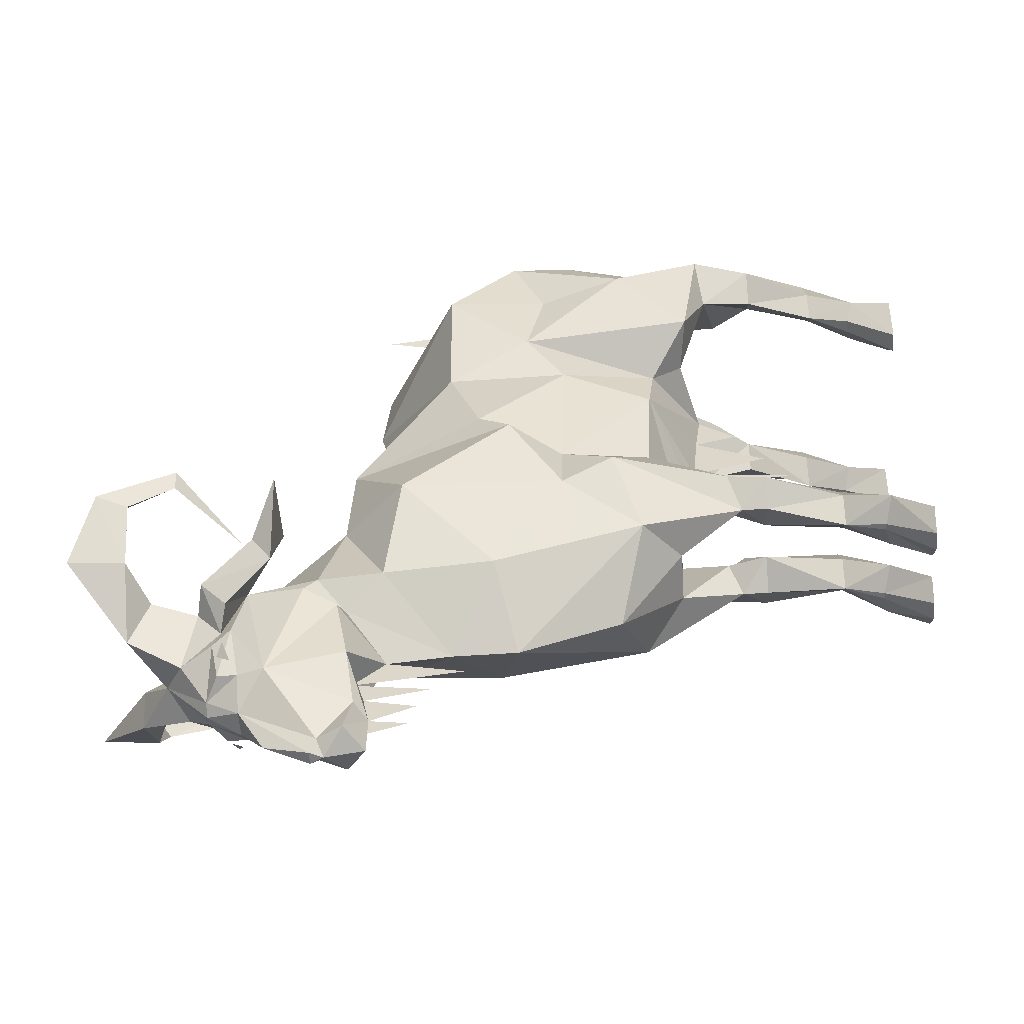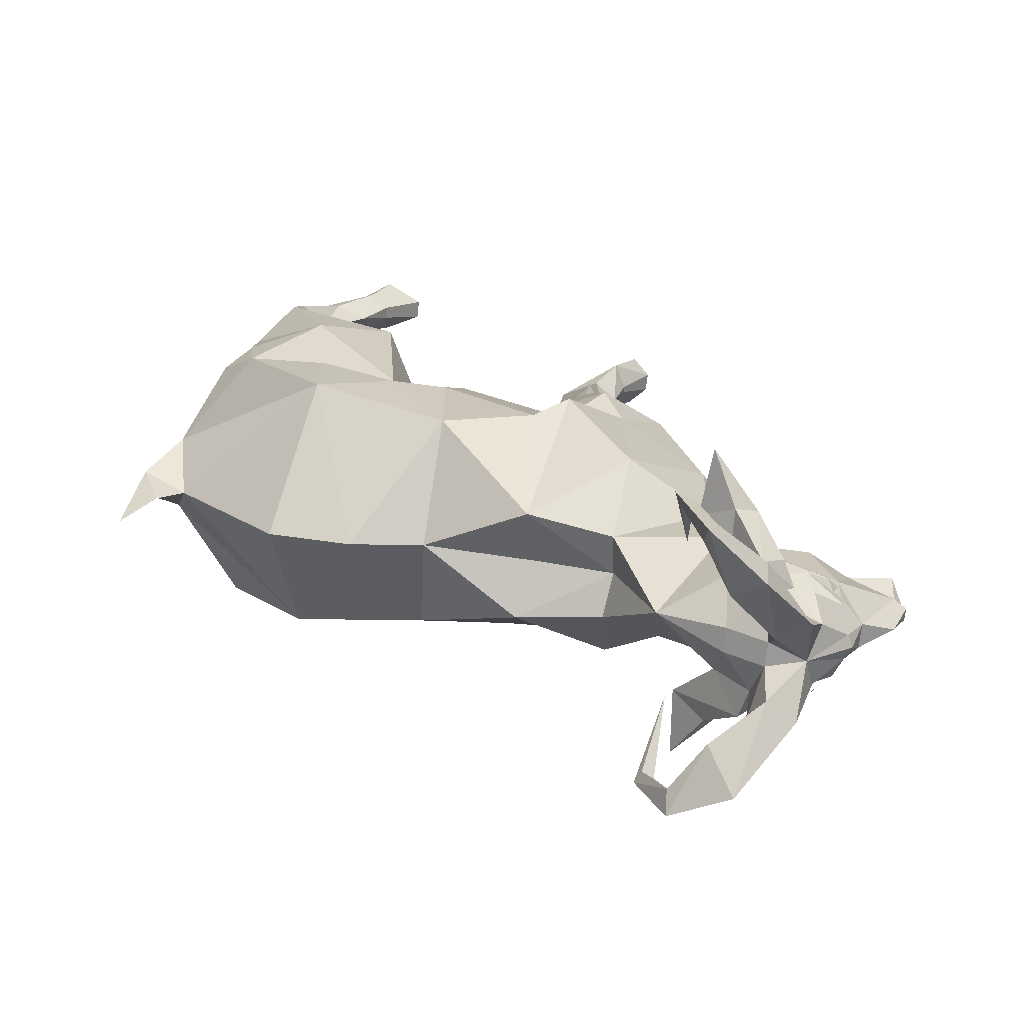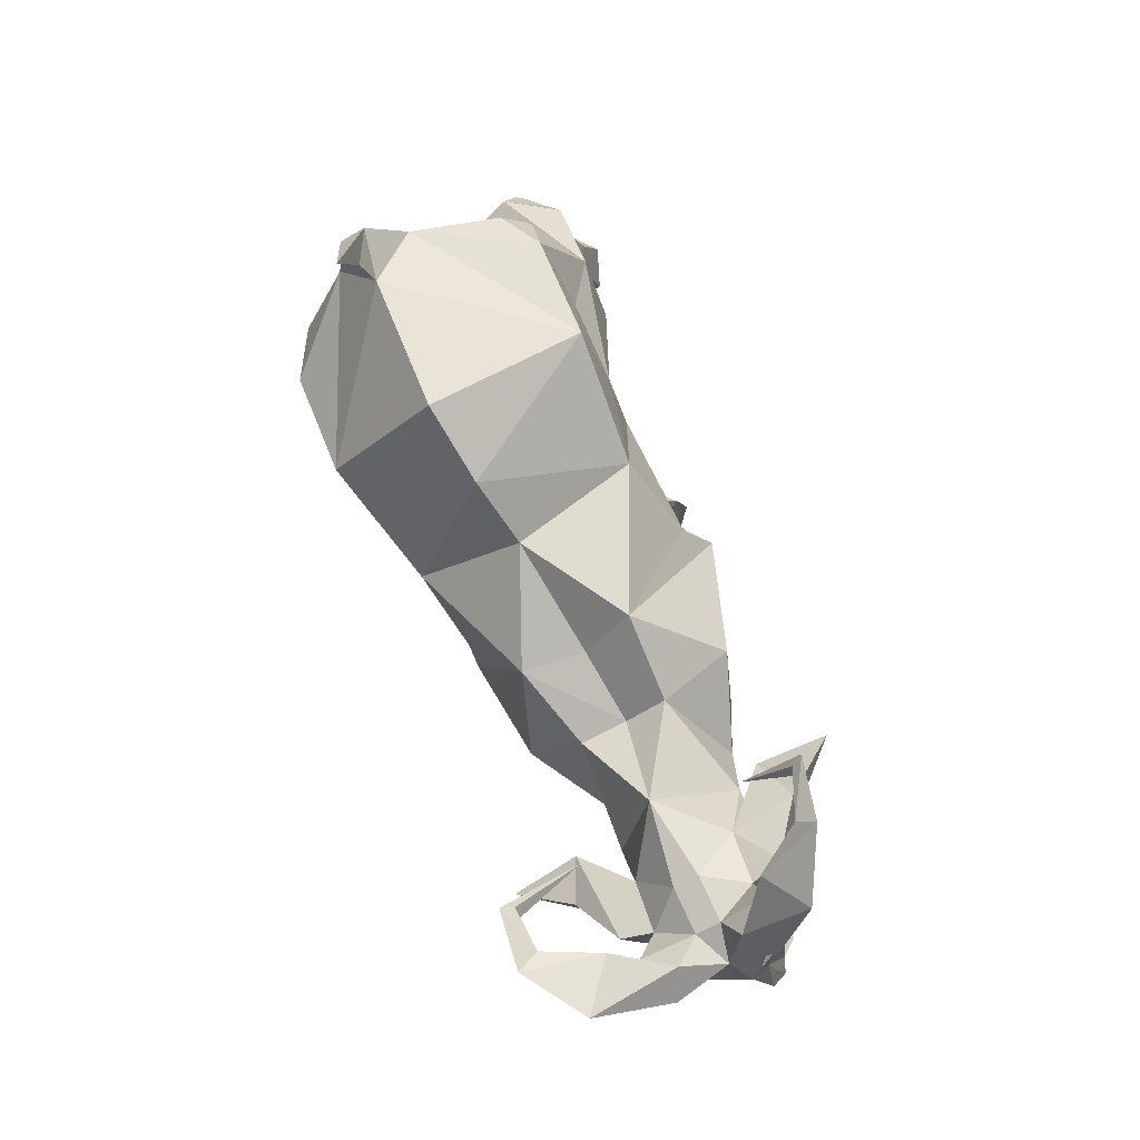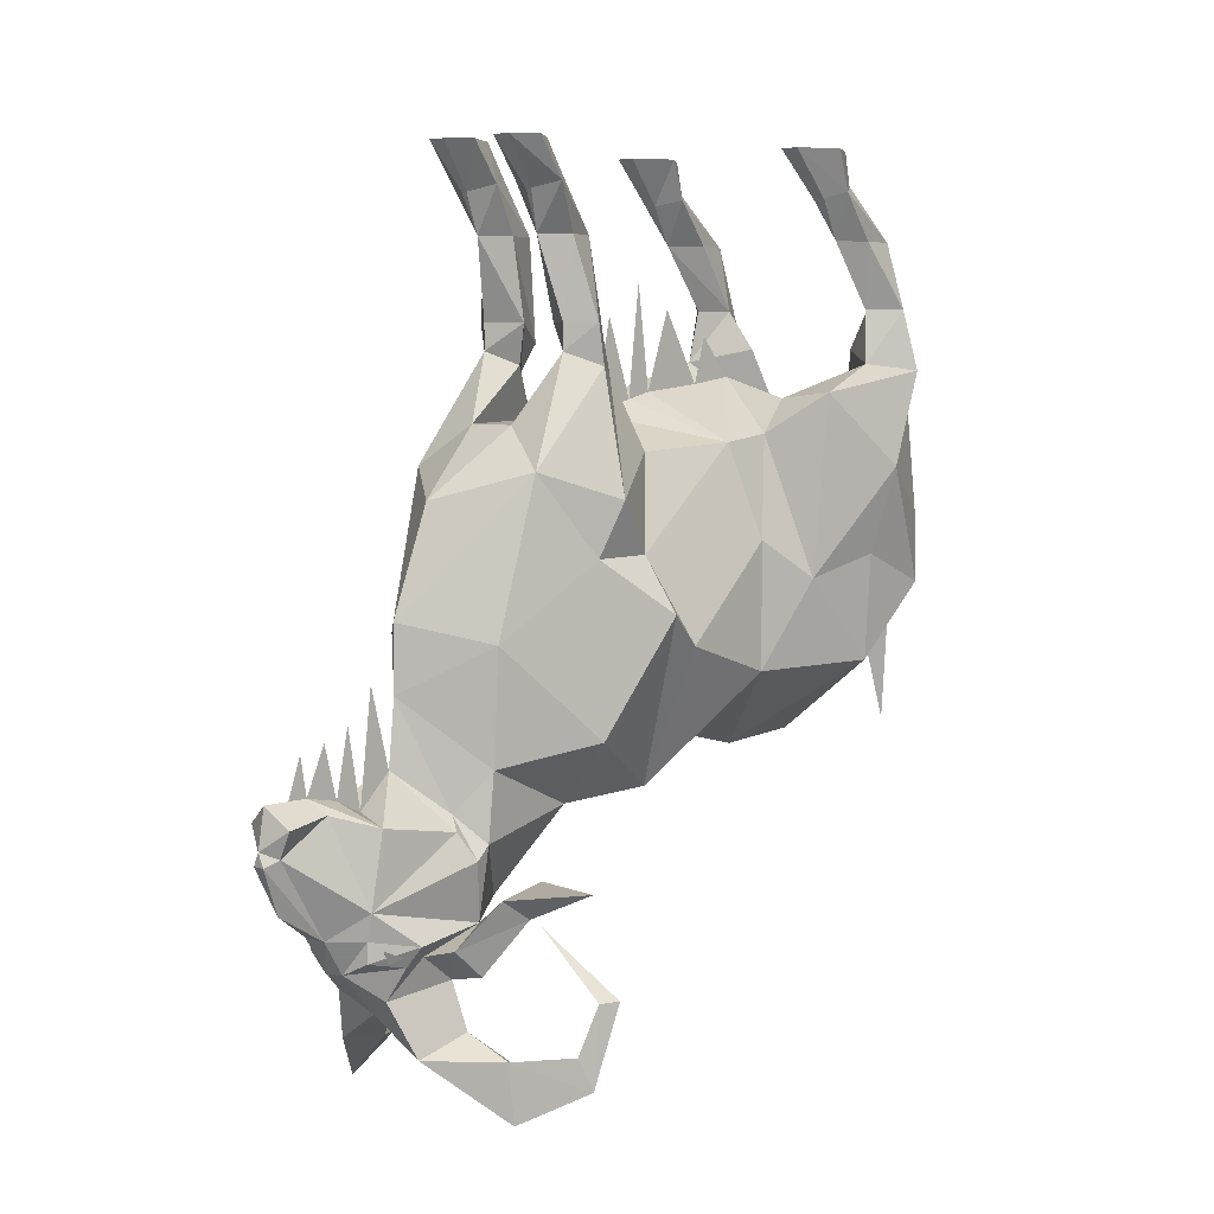
<metadata>
{"format":"obj","ext":"obj","renderer":"f3d","projection":"perspective","resolution":1024,"background":"white","views":[{"elev":-58.2,"azim":94.0,"up":"+Z"},{"elev":-69.9,"azim":83.8,"up":"+Y"},{"elev":-67.6,"azim":30.2,"up":"+Y"},{"elev":6.1,"azim":-135.0,"up":"+Y"}]}
</metadata>
<code>
v 0 -0.6953 0.4922
v 0.01562 -0.5469 0.4844
v -0.01562 -0.5469 0.4844
v 0 -0.6016 0.4609
v 0 -0.5703 0.4297
v 0.04688 -0.4922 0.4453
v -0.04688 -0.4922 0.4453
v 0 -0.3984 0.4219
v -0.125 -0.4531 0.3984
v -0.1562 -0.5 0.3594
v -0.1562 -0.5859 0.2656
v 0 -0.6875 0.3047
v 0.1719 -0.5859 0.2656
v 0.1719 -0.5 0.3594
v 0.1406 -0.4531 0.3984
v 0.05469 -0.3359 0.3672
v -0.03906 -0.3359 0.3672
v -0.1484 -0.4219 0.3672
v -0.1875 -0.3594 0.2812
v -0.1641 -0.4609 0.2656
v -0.1562 -0.4844 0.1719
v -0.1406 -0.5859 0.1016
v 0 -0.6953 0.2031
v 0.1406 -0.5859 0.1016
v 0.1562 -0.4844 0.1719
v 0.1641 -0.4609 0.2656
v 0.1875 -0.3594 0.2812
v 0.1641 -0.4219 0.3672
v 0.125 -0.2578 0.375
v 0.07812 -0.2266 0.3281
v 0.1406 -0.2422 0.2812
v 0.09375 -0.2812 0.1875
v 0 -0.2578 0.1953
v -0.09375 -0.2812 0.1875
v -0.1406 -0.2422 0.2812
v -0.07812 -0.2266 0.3281
v -0.125 -0.2578 0.375
v -0.1797 -0.25 0.3281
v -0.1641 -0.2734 0.1875
v -0.04688 0 -0.1406
v -0.04688 -0.03906 -0.1172
v -0.01562 -0.04688 -0.1562
v -0.01562 0 -0.1875
v -0.08594 0 -0.1875
v -0.08594 -0.04688 -0.1562
v -0.04688 -0.1016 -0.07812
v -0.02344 -0.1016 -0.125
v -0.04688 -0.1016 -0.1562
v -0.04688 -0.05469 -0.1719
v -0.03906 0 -0.2109
v -0.0625 0 -0.2109
v -0.05469 -0.05469 -0.1719
v -0.07031 -0.1016 -0.125
v -0.09375 -0.1953 -0.1094
v -0.05469 -0.2188 -0.0625
v -0.02344 -0.1953 -0.1094
v -0.0625 -0.1953 -0.1328
v -0.0625 -0.2266 -0.1328
v -0.09375 -0.2422 -0.1016
v -0.07031 -0.25 -0.07031
v -0.03906 -0.2422 -0.1016
v -0.125 -0.4453 -0.1406
v -0.09375 -0.3516 -0.2031
v -0.08594 -0.5312 -0.25
v -0.1328 -0.6406 -0.1406
v -0.1641 -0.5078 -0.0625
v -0.1172 -0.4453 -0.0625
v -0.1406 -0.3828 -0.1172
v -0.03125 -0.3047 -0.1797
v 0 -0.3828 -0.2734
v 0 -0.5078 -0.3203
v 0 -0.5859 -0.3203
v -0.07812 -0.6641 -0.25
v -0.05469 -0.7188 -0.125
v -0.07031 -0.7109 -0.01562
v -0.1484 -0.5469 -0.01562
v -0.1406 -0.4375 0.1016
v -0.1094 -0.3281 0.07812
v -0.08594 -0.3359 -0.03125
v 0 -0.2969 -0.02344
v 0.03125 -0.3047 -0.1797
v 0.09375 -0.3516 -0.2031
v 0.08594 -0.5312 -0.25
v 0.07812 -0.6641 -0.25
v 0.04688 -0.7109 -0.2812
v 0 -0.6641 -0.3281
v -0.04688 -0.7109 -0.2812
v -0.07812 -0.7422 -0.2578
v 0 -0.8203 -0.1797
v 0 -0.7031 -0.1328
v 0 -0.6875 -0.03906
v 0 -0.6719 0.1094
v -0.1016 -0.3203 0.1484
v 0 -0.2656 0.1406
v 0 -0.2734 0.0625
v 0 -0.2812 0.03125
v -0.1641 -0.1797 0.3203
v -0.1328 -0.1797 0.2891
v -0.1094 -0.1797 0.3203
v -0.1328 -0.1953 0.3594
v 0.07031 -0.7109 -0.01562
v 0.1484 -0.5469 -0.01562
v 0.1406 -0.4375 0.1016
v 0.1016 -0.3203 0.1484
v 0.1641 -0.2734 0.1875
v -0.1328 0 0.25
v -0.1328 -0.03906 0.2578
v -0.1016 -0.04688 0.2266
v -0.09375 0 0.2031
v -0.1641 0 0.2031
v -0.1562 -0.04688 0.2266
v -0.1328 -0.1016 0.3281
v -0.1094 -0.1016 0.2734
v -0.1328 -0.1016 0.2344
v -0.125 -0.05469 0.2031
v -0.1172 0 0.1562
v -0.1406 0 0.1562
v -0.1406 -0.05469 0.2031
v -0.1484 -0.1016 0.2734
v 0.04688 0 -0.1406
v 0.01562 -0.04688 -0.1562
v 0.04688 -0.03906 -0.1172
v 0.08594 0 -0.1875
v 0.01562 0 -0.1875
v 0.04688 -0.05469 -0.1719
v 0.04688 -0.1016 -0.1562
v 0.02344 -0.1016 -0.125
v 0.04688 -0.1016 -0.07812
v 0.08594 -0.04688 -0.1562
v 0.0625 0 -0.2109
v 0.03906 0 -0.2109
v 0.05469 -0.05469 -0.1719
v 0.07031 -0.1016 -0.125
v 0.0625 -0.1953 -0.1328
v 0.02344 -0.1953 -0.1094
v 0.05469 -0.2188 -0.0625
v 0.09375 -0.1953 -0.1094
v 0.0625 -0.2266 -0.1328
v 0.03906 -0.2422 -0.1016
v 0.07031 -0.25 -0.07031
v 0.09375 -0.2422 -0.1016
v 0.1406 -0.3828 -0.1172
v 0.08594 -0.3359 -0.03125
v 0.1172 -0.4453 -0.0625
v 0.125 -0.4453 -0.1406
v 0.1328 -0.6406 -0.1406
v 0.05469 -0.7188 -0.125
v 0.07812 -0.7422 -0.2578
v 0.07812 -0.7578 -0.2734
v 0.0625 -0.7188 -0.2891
v 0.05469 -0.7031 -0.375
v 0 -0.7031 -0.3672
v -0.05469 -0.7109 -0.3828
v -0.0625 -0.7266 -0.2891
v -0.07812 -0.7578 -0.2734
v -0.0625 -0.8281 -0.2578
v -0.01562 -0.8828 -0.2578
v 0.01562 -0.8828 -0.2578
v 0.0625 -0.8281 -0.2578
v 0.1094 -0.3281 0.07812
v 0.1641 -0.5078 -0.0625
v 0 -0.2109 0.1562
v 0.1797 -0.25 0.3281
v 0.1328 0 0.25
v 0.1016 -0.04688 0.2266
v 0.1328 -0.03906 0.2578
v 0.1641 0 0.2031
v 0.09375 0 0.2031
v 0.125 -0.05469 0.2031
v 0.1328 -0.1016 0.2344
v 0.1094 -0.1016 0.2734
v 0.1328 -0.1016 0.3281
v 0.1562 -0.04688 0.2266
v 0.1406 0 0.1562
v 0.1172 0 0.1562
v 0.1406 -0.05469 0.2031
v 0.1484 -0.1016 0.2734
v 0.1328 -0.1797 0.2891
v 0.1094 -0.1797 0.3203
v 0.1328 -0.1953 0.3594
v 0.1641 -0.1797 0.3203
v 0.07812 -0.9375 -0.2891
v 0.0625 -0.9609 -0.3438
v 0.03906 -0.8984 -0.3672
v 0.0625 -0.8828 -0.2969
v 0.01562 -0.9141 -0.3047
v 0.03906 -0.9609 -0.3047
v 0.09375 -0.9766 -0.2422
v 0.1328 -0.9609 -0.2812
v 0.1328 -1.031 -0.2734
v 0 -0.9219 -0.3516
v 0.01562 -0.8672 -0.4062
v 0.0625 -0.8594 -0.3594
v 0.0625 -0.8516 -0.3359
v 0.1016 -0.875 -0.2891
v -0.01562 -0.9141 -0.3047
v 0.1797 -1 -0.2031
v 0.1562 -0.9766 -0.2031
v 0.1875 -0.9062 -0.1719
v 0.1719 -0.9062 -0.1797
v 0.1719 -0.9609 -0.2188
v 0.1797 -0.9062 -0.1953
v 0.1016 -0.8359 -0.2031
v -0.0625 -0.9609 -0.3438
v -0.07812 -0.9375 -0.2891
v -0.0625 -0.8828 -0.2969
v -0.03906 -0.8984 -0.3672
v -0.03906 -0.9609 -0.3047
v -0.1328 -1.031 -0.2734
v -0.1328 -0.9609 -0.2812
v -0.09375 -0.9766 -0.2422
v -0.1016 -0.875 -0.2891
v -0.09375 -0.8438 -0.3203
v -0.0625 -0.8516 -0.3359
v -0.0625 -0.8594 -0.3594
v -0.01562 -0.8672 -0.4062
v 0 -0.8672 -0.4141
v 0.01562 -0.8281 -0.4297
v 0.04688 -0.8281 -0.3984
v 0.04688 -0.8516 -0.3984
v 0.07812 -0.8359 -0.3516
v 0.09375 -0.8438 -0.3203
v 0.1328 -0.7891 -0.2891
v 0.1406 -0.8125 -0.2578
v 0.1172 -0.7812 -0.2188
v 0.2031 -0.7812 -0.2266
v -0.1797 -1 -0.2031
v -0.1719 -0.9609 -0.2188
v -0.1562 -0.9766 -0.2031
v -0.1875 -0.9062 -0.1719
v -0.1016 -0.8359 -0.2031
v -0.1797 -0.9062 -0.1953
v -0.1719 -0.9062 -0.1797
v 0.007812 -0.7422 -0.5
v -0.007812 -0.7422 -0.5
v 0 -0.7266 -0.5
v 0.01562 -0.7344 -0.4844
v 0 -0.7969 -0.4766
v -0.01562 -0.8281 -0.4297
v -0.01562 -0.7344 -0.4844
v -0.03125 -0.7031 -0.4844
v 0 -0.6797 -0.4922
v 0.03125 -0.7031 -0.4844
v 0.02344 -0.6953 -0.4297
v 0.05469 -0.7969 -0.3984
v -0.07812 -0.8359 -0.3516
v -0.04688 -0.8516 -0.3984
v -0.05469 -0.7969 -0.3984
v -0.04688 -0.8281 -0.3984
v -0.02344 -0.6953 -0.4297
v 0 -0.6797 -0.4375
v 0 -0.6797 -0.4609
v 0 -0.6875 -0.3984
v 0 -0.6094 -0.3828
v -0.1328 -0.7891 -0.2891
v -0.1172 -0.7812 -0.2188
v -0.1406 -0.8125 -0.2578
v -0.2031 -0.7812 -0.2266
v -0.0625 -0.8516 -0.3828
v -0.07812 -0.8438 -0.375
v -0.0625 -0.8359 -0.3906
v 0.0625 -0.8516 -0.3828
v 0.0625 -0.8359 -0.3906
v 0.07812 -0.8438 -0.375
v 0 -0.1484 0.04688
v 0 -0.1875 0
v 0 -0.1797 0.09375
v 0 -0.6328 -0.4453
v 0 -0.5703 -0.3516
v 0 -0.625 -0.4141
f 1 2 3
f 2 6 7
f 2 7 3
f 1 3 4
f 1 4 2
f 2 4 5
f 3 5 4
f 64 71 72
f 64 72 73
f 71 83 72
f 72 83 84
f 72 84 85
f 72 87 73
f 74 89 90
f 74 90 75
f 75 90 91
f 75 91 92
f 89 147 90
f 90 147 101
f 90 101 91
f 91 101 92
f 2 5 6
f 3 7 5
f 7 9 10
f 7 10 11
f 7 11 5
f 5 13 6
f 6 13 14
f 6 14 15
f 9 18 10
f 10 18 19
f 10 19 20
f 10 20 11
f 11 20 21
f 11 21 22
f 13 24 25
f 13 25 26
f 13 26 14
f 14 26 27
f 14 27 28
f 14 28 15
f 18 37 19
f 19 37 38
f 19 38 39
f 19 39 21
f 19 21 20
f 62 63 64
f 62 66 67
f 62 67 68
f 62 68 63
f 63 71 64
f 66 76 67
f 67 76 77
f 67 77 78
f 67 78 79
f 67 79 68
f 71 82 83
f 72 85 86
f 72 86 87
f 76 22 77
f 77 22 21
f 77 21 93
f 77 93 78
f 35 39 38
f 24 102 103
f 24 103 25
f 25 103 104
f 25 104 105
f 25 105 27
f 25 27 26
f 21 39 93
f 142 143 144
f 142 144 145
f 142 145 82
f 82 145 83
f 85 148 149
f 85 149 150
f 85 150 86
f 86 150 151
f 86 151 152
f 86 152 153
f 86 153 154
f 86 154 87
f 87 154 155
f 87 155 88
f 88 155 156
f 143 160 144
f 144 160 103
f 144 103 102
f 144 102 161
f 144 161 145
f 160 104 103
f 105 31 163
f 105 163 27
f 27 163 29
f 27 29 28
f 184 192 193
f 184 193 194
f 184 194 185
f 185 194 195
f 185 195 159
f 185 159 158
f 185 158 186
f 206 196 157
f 206 157 156
f 206 156 212
f 206 212 213
f 206 213 214
f 206 214 207
f 207 214 215
f 207 215 216
f 193 221 194
f 194 222 195
f 195 222 223
f 195 223 224
f 195 224 159
f 159 224 225
f 219 245 221
f 246 215 214
f 246 156 248
f 246 248 249
f 156 155 248
f 245 149 159
f 245 159 221
f 156 256 212
f 212 256 257
f 212 257 213
f 213 257 255
f 148 159 149
f 86 152 269
f 86 269 152
f 6 8 7
f 7 8 9
f 6 15 8
f 8 15 16
f 8 16 17
f 8 17 9
f 9 17 18
f 15 28 16
f 16 28 29
f 16 29 30
f 16 32 33
f 16 33 17
f 17 33 34
f 17 36 37
f 17 37 18
f 63 69 70
f 63 70 71
f 69 79 80
f 70 81 82
f 70 82 71
f 78 93 33
f 78 33 94
f 78 94 95
f 78 95 96
f 78 96 80
f 78 80 79
f 34 33 93
f 34 93 39
f 81 80 143
f 143 80 160
f 33 160 94
f 33 94 162
f 33 162 94
f 33 104 160
f 33 32 104
f 104 32 105
f 179 30 29
f 95 160 96
f 95 96 265
f 95 265 96
f 96 160 80
f 96 80 266
f 96 266 80
f 94 160 95
f 94 95 267
f 94 267 95
f 5 11 12
f 5 12 13
f 11 22 23
f 11 23 12
f 12 23 13
f 13 23 24
f 62 64 65
f 62 65 66
f 64 73 65
f 65 73 74
f 65 74 75
f 65 75 66
f 66 75 76
f 73 87 88
f 73 88 74
f 74 88 89
f 75 92 22
f 75 22 76
f 22 92 23
f 23 92 24
f 24 92 101
f 24 101 102
f 83 145 146
f 83 146 84
f 84 146 147
f 84 147 148
f 84 148 85
f 89 148 147
f 145 161 146
f 146 161 101
f 146 101 147
f 101 161 102
f 16 30 31
f 17 35 36
f 41 45 46
f 41 46 42
f 42 46 47
f 42 47 48
f 42 48 49
f 45 52 48
f 45 48 53
f 45 53 46
f 46 53 54
f 46 54 55
f 46 55 47
f 47 55 56
f 47 56 48
f 48 56 57
f 48 57 53
f 53 57 54
f 54 57 58
f 54 58 59
f 54 59 60
f 54 60 55
f 55 60 56
f 56 60 61
f 56 61 58
f 56 58 57
f 52 49 48
f 63 68 59
f 63 59 58
f 63 58 69
f 68 79 60
f 68 60 59
f 61 60 79
f 61 79 69
f 61 69 58
f 35 38 97
f 35 97 98
f 35 98 99
f 35 99 36
f 36 99 37
f 37 99 100
f 37 100 97
f 37 97 38
f 107 111 112
f 107 112 108
f 108 112 113
f 108 113 114
f 108 114 115
f 111 118 114
f 111 114 119
f 111 119 112
f 112 119 97
f 112 97 100
f 112 100 99
f 112 99 113
f 113 99 114
f 114 99 98
f 114 98 119
f 119 98 97
f 118 115 114
f 121 125 126
f 121 126 127
f 121 127 128
f 121 128 122
f 122 128 129
f 125 132 126
f 126 132 129
f 126 129 133
f 126 133 134
f 126 134 135
f 126 135 127
f 127 135 136
f 127 136 128
f 128 136 137
f 128 137 133
f 128 133 129
f 133 137 134
f 134 137 138
f 134 138 135
f 135 138 139
f 135 139 140
f 135 140 136
f 136 140 137
f 137 140 141
f 137 141 138
f 138 141 142
f 138 142 82
f 138 82 81
f 138 81 139
f 139 81 143
f 139 143 140
f 140 143 141
f 141 143 142
f 89 157 158
f 165 169 170
f 165 170 171
f 165 171 172
f 165 172 166
f 166 172 173
f 169 176 170
f 170 176 173
f 170 173 177
f 170 177 178
f 170 178 179
f 170 179 171
f 171 179 172
f 172 179 180
f 172 180 181
f 172 181 177
f 172 177 173
f 177 181 178
f 178 181 31
f 178 31 179
f 179 31 30
f 179 29 180
f 180 29 181
f 181 29 163
f 181 163 31
f 184 191 192
f 186 158 196
f 186 196 191
f 207 216 191
f 191 216 217
f 191 217 192
f 192 217 218
f 192 218 219
f 192 219 220
f 192 220 193
f 234 218 238
f 234 238 235
f 235 238 239
f 236 240 241
f 236 241 242
f 236 242 243
f 236 243 237
f 237 243 244
f 237 244 245
f 218 245 219
f 247 249 216
f 247 216 215
f 217 239 218
f 218 239 238
f 248 155 154
f 248 154 153
f 248 153 250
f 248 250 240
f 248 239 249
f 249 239 216
f 216 239 217
f 241 250 251
f 241 251 252
f 241 252 242
f 242 252 243
f 243 252 251
f 243 251 244
f 244 251 151
f 244 151 245
f 245 151 150
f 245 150 149
f 250 241 240
f 250 153 251
f 251 153 253
f 251 253 151
f 151 253 152
f 152 253 153
f 253 152 254
f 253 254 152
f 158 157 196
f 251 252 268
f 251 268 252
f 253 251 270
f 253 270 251
f 16 31 32
f 17 34 35
f 34 39 35
f 105 32 31
f 159 225 222
f 222 225 223
f 223 225 226
f 156 213 255
f 156 255 256
f 255 258 256
f 40 41 42
f 40 42 43
f 40 43 44
f 40 44 41
f 41 44 45
f 42 49 43
f 43 49 50
f 43 50 44
f 44 50 51
f 44 51 45
f 45 51 52
f 106 107 108
f 106 108 109
f 106 109 110
f 106 110 107
f 107 110 111
f 108 115 109
f 109 115 116
f 109 116 110
f 110 116 117
f 110 117 111
f 111 117 118
f 120 121 122
f 120 122 123
f 120 123 124
f 120 124 121
f 121 124 125
f 122 129 123
f 123 129 130
f 123 130 131
f 123 131 124
f 124 131 125
f 132 130 129
f 164 165 166
f 164 166 167
f 164 167 168
f 164 168 165
f 165 168 169
f 166 173 167
f 167 173 174
f 167 174 175
f 167 175 168
f 168 175 169
f 176 174 173
f 50 49 52
f 50 52 51
f 116 115 118
f 116 118 117
f 125 131 132
f 131 130 132
f 169 175 176
f 175 174 176
f 69 80 81
f 69 81 70
f 234 237 218
f 235 239 240
f 237 245 218
f 248 240 239
f 88 156 89
f 89 156 157
f 89 158 159
f 89 159 148
f 182 183 184
f 182 184 185
f 182 189 183
f 183 189 190
f 189 197 190
f 199 202 203
f 201 202 197
f 201 197 189
f 197 202 199
f 204 205 206
f 204 206 207
f 204 209 210
f 204 210 205
f 210 209 227
f 210 227 228
f 230 231 232
f 230 232 227
f 232 228 227
f 182 185 186
f 182 186 187
f 182 187 188
f 182 188 189
f 183 190 187
f 183 187 191
f 183 191 184
f 186 191 187
f 190 197 188
f 190 188 187
f 198 188 197
f 198 197 199
f 198 199 200
f 198 200 201
f 198 201 189
f 198 189 188
f 199 203 200
f 200 203 202
f 200 202 201
f 204 207 191
f 204 191 208
f 204 208 209
f 205 210 211
f 205 211 208
f 205 208 196
f 205 196 206
f 191 196 208
f 210 228 229
f 210 229 211
f 211 229 227
f 211 227 209
f 211 209 208
f 230 227 229
f 230 229 233
f 230 233 231
f 231 233 232
f 232 233 228
f 229 228 233
f 193 220 221
f 219 221 220
f 246 247 215
f 246 249 247
f 194 221 159
f 194 159 222
f 246 214 156
f 156 214 213
f 223 226 224
f 224 226 225
f 255 257 258
f 256 258 257
f 234 235 236
f 234 236 237
f 235 240 236
f 259 260 261
f 262 263 264

</code>
